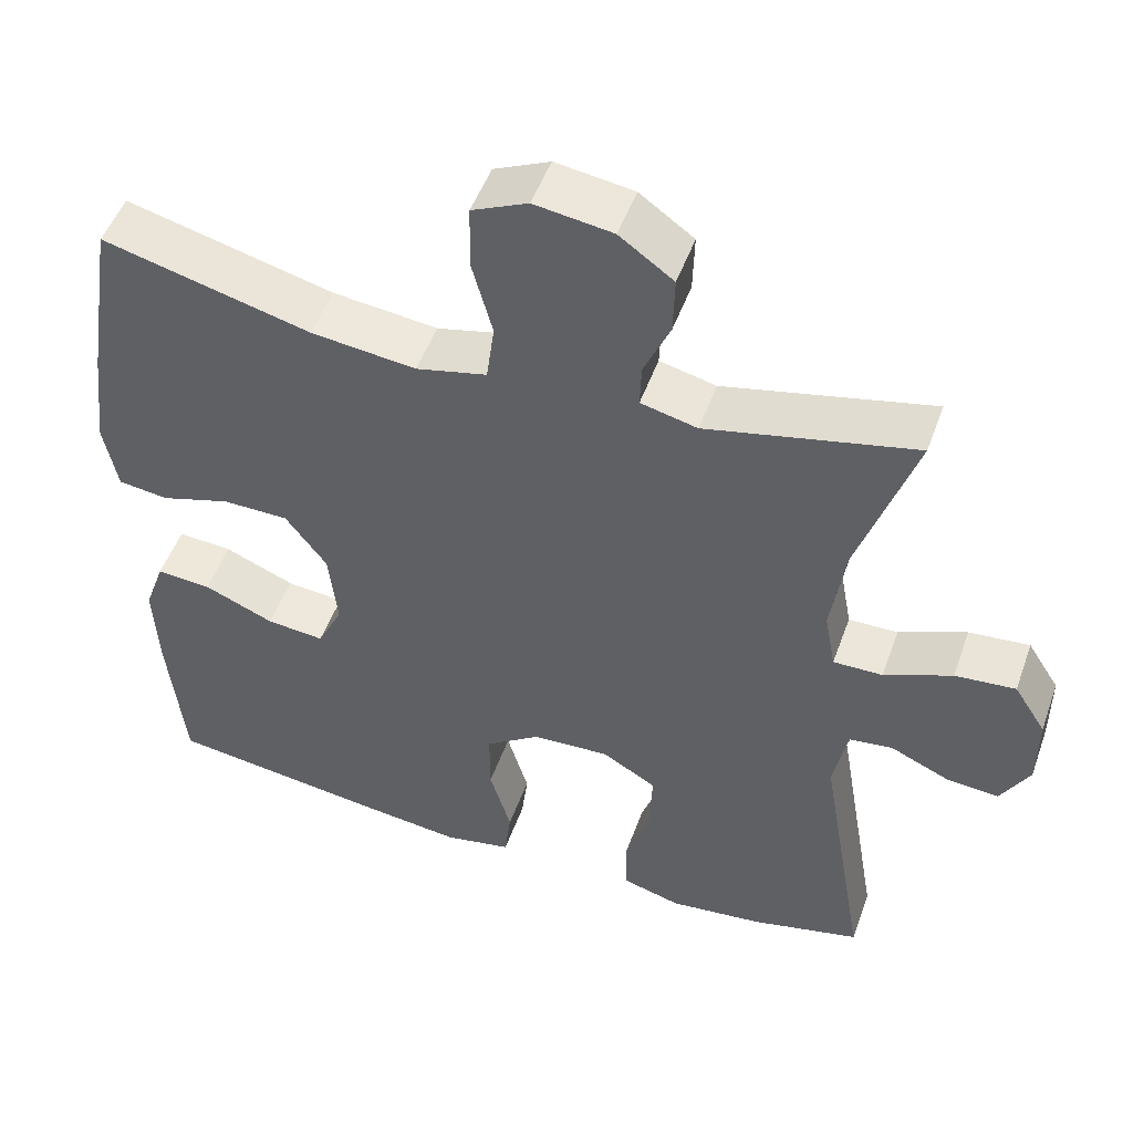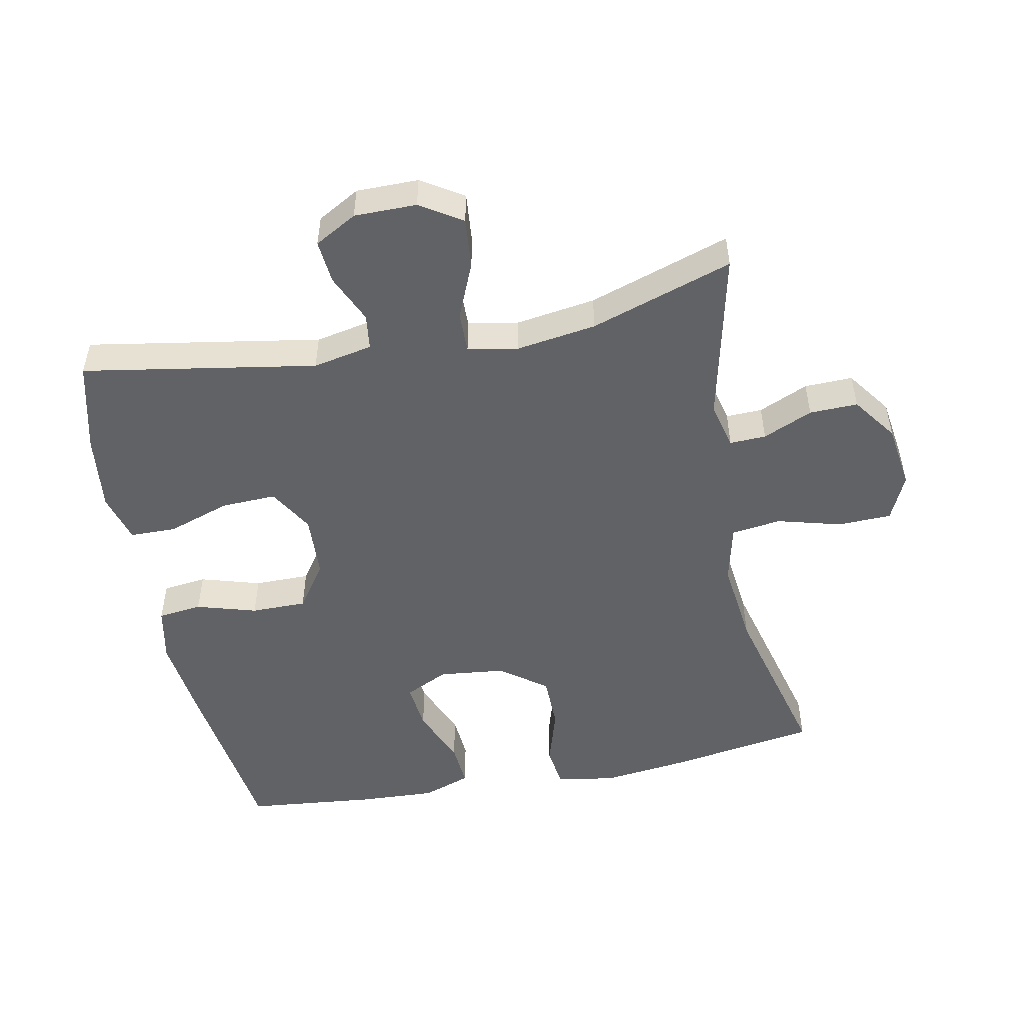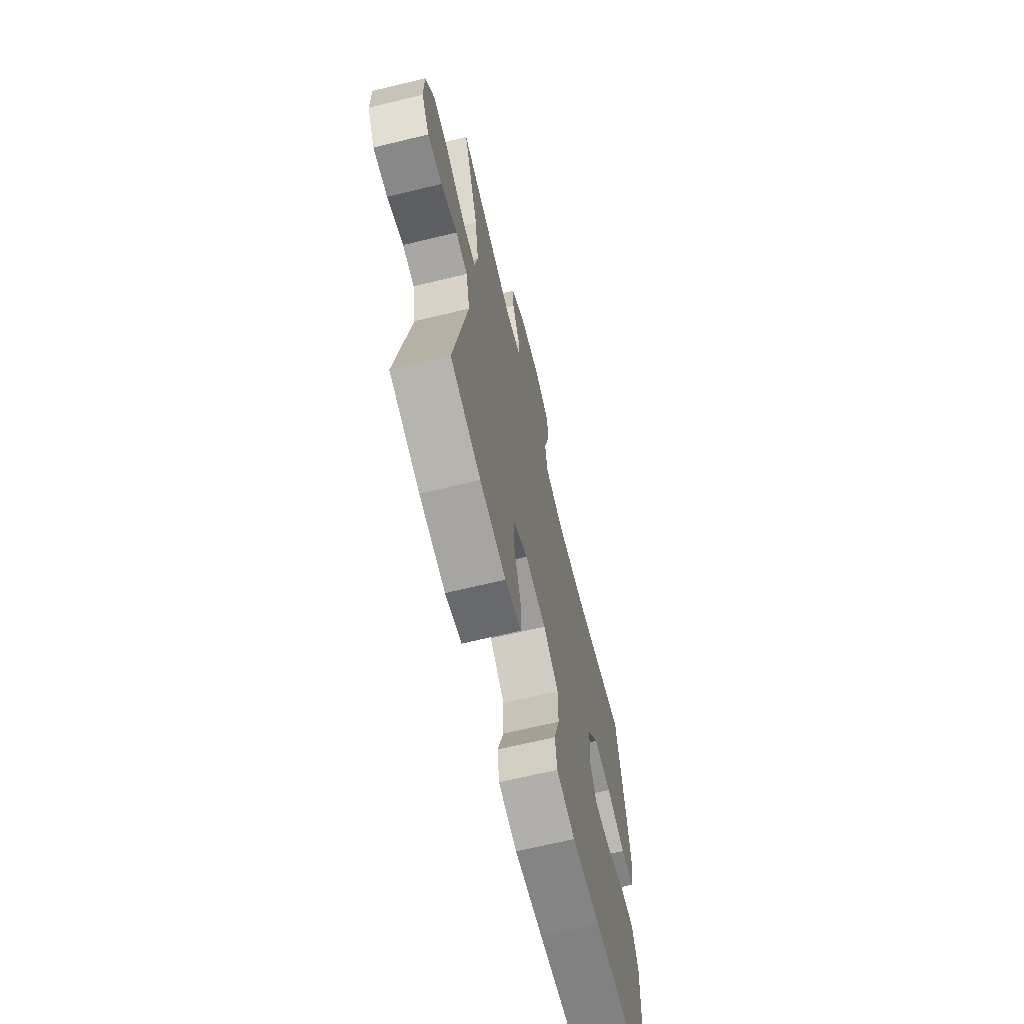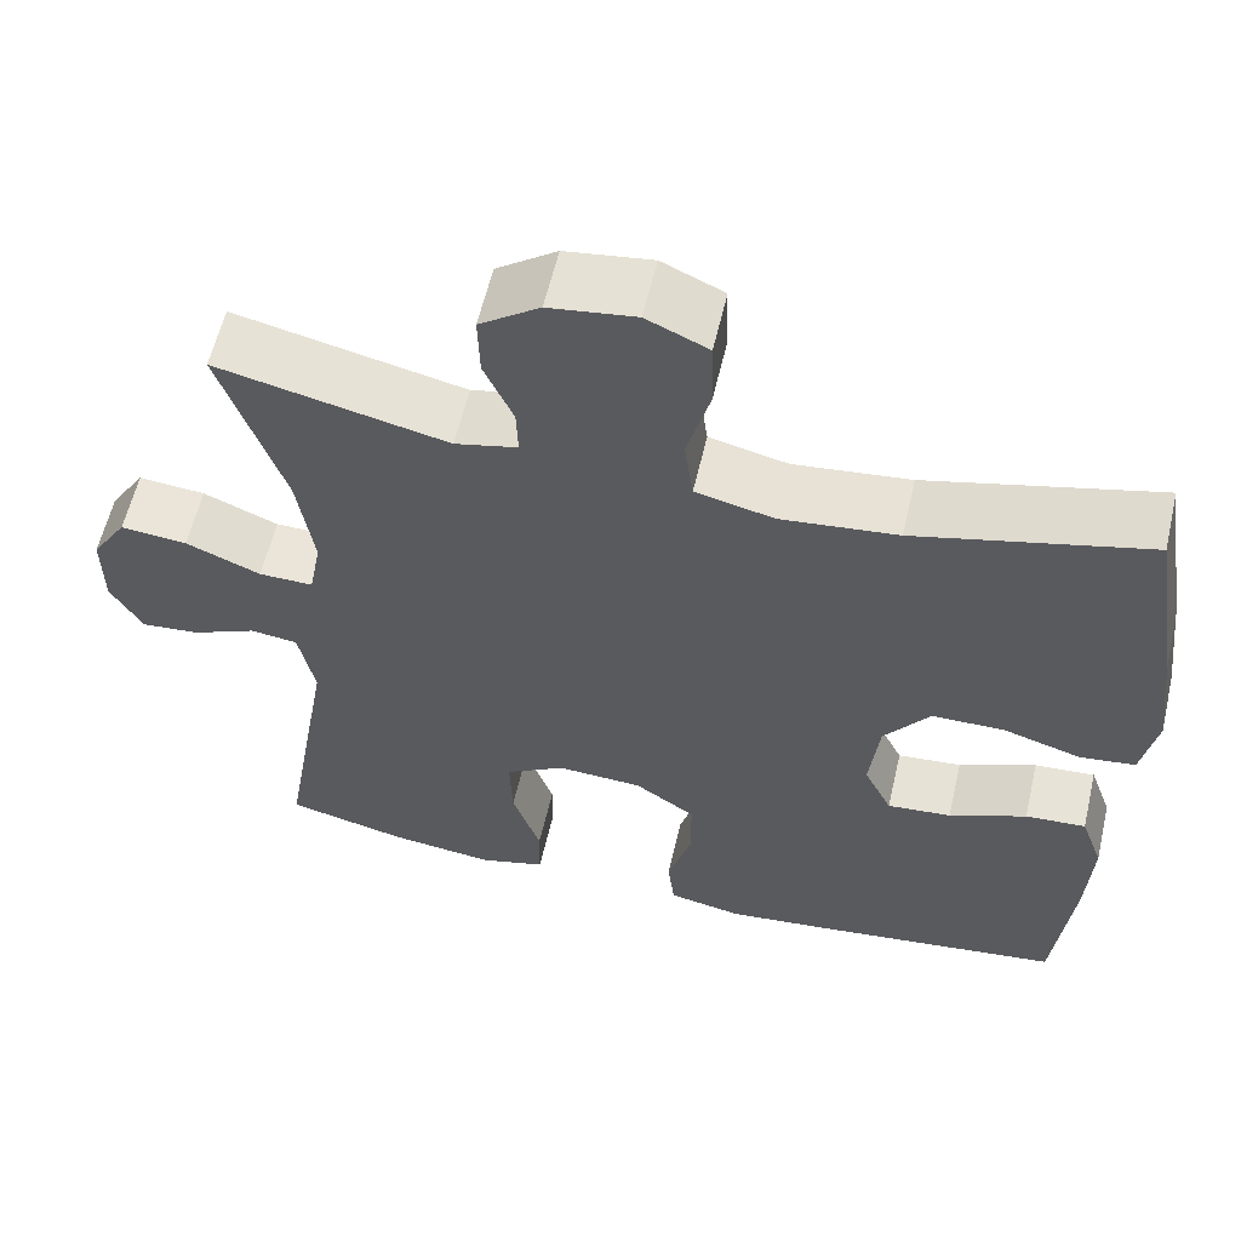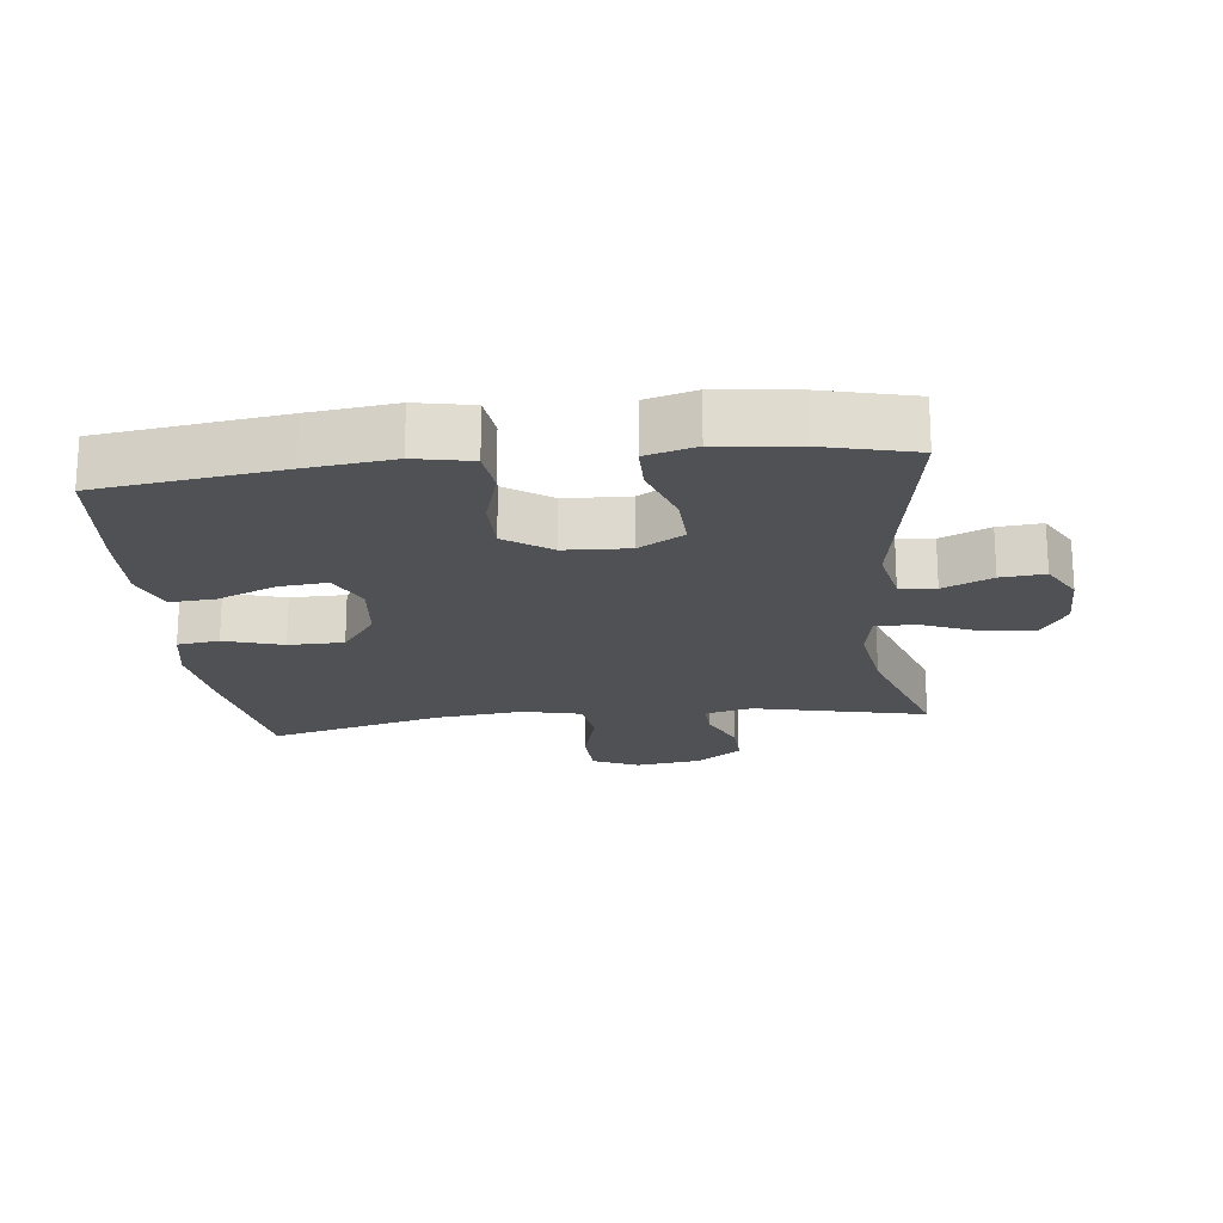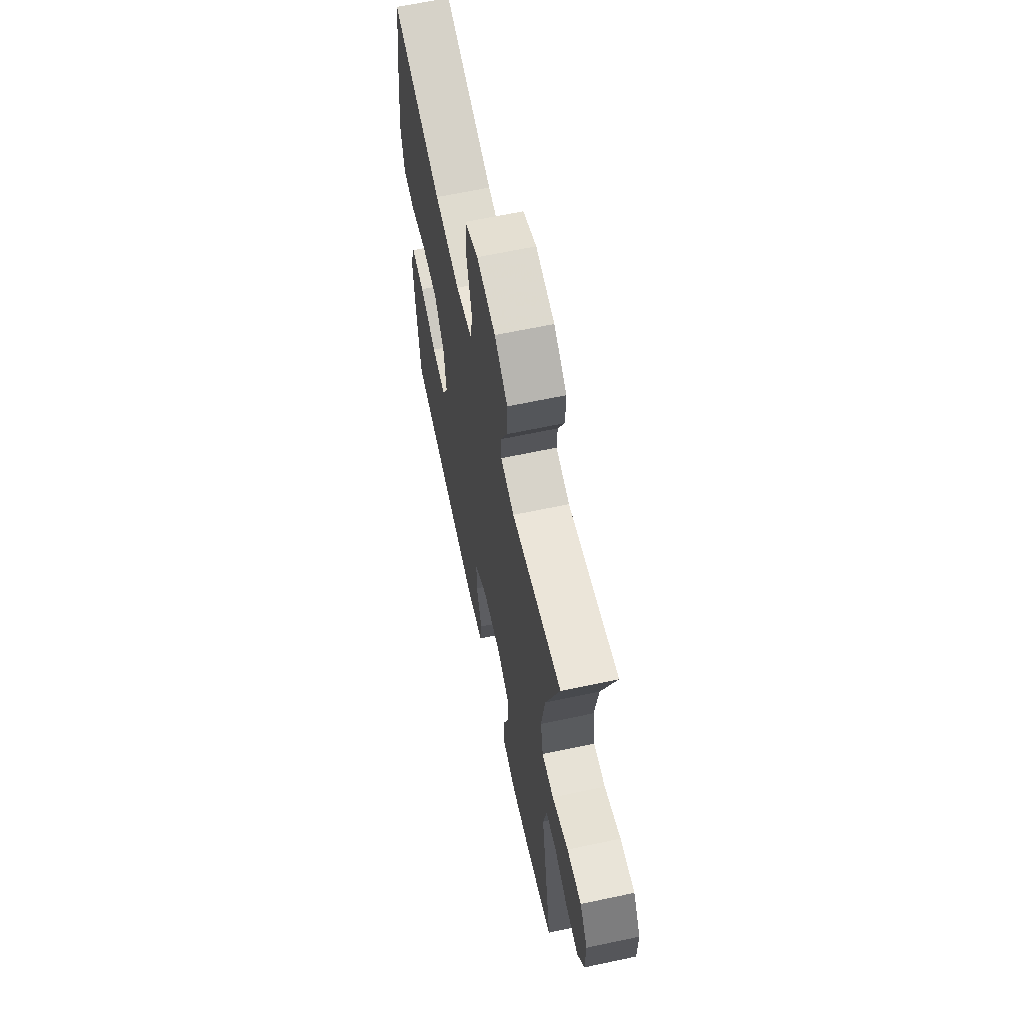
<metadata>
{"format":"obj","ext":"obj","renderer":"f3d","projection":"perspective","resolution":1024,"background":"white","views":[{"elev":50.4,"azim":-160.5,"up":"+Z"},{"elev":-50.5,"azim":-78.8,"up":"+Y"},{"elev":-67.6,"azim":-76.4,"up":"+Z"},{"elev":59.4,"azim":13.1,"up":"+Z"},{"elev":-19.7,"azim":-173.5,"up":"+Y"},{"elev":64.3,"azim":-102.1,"up":"+Z"}]}
</metadata>
<code>
v 0.5 0.07 0.5
v 0.536 0.07 0.276
v 0.552 0.07 0.144
v 0.535 0.07 0.056
v 0.472 0.07 0.048
v 0.384 0.07 0.075
v 0.301 0.07 0.074
v 0.249 0.07 0.004
v 0.238 0.07 -0.096
v 0.27 0.07 -0.162
v 0.343 0.07 -0.155
v 0.431 0.07 -0.118
v 0.5 0.07 -0.113
v 0.526 0.07 -0.186
v 0.52 0.07 -0.305
v 0.5 0.07 -0.5
v 0.226 0.07 -0.536
v 0.097 0.07 -0.551
v 0.012 0.07 -0.534
v 0.004 0.07 -0.467
v 0.031 0.07 -0.376
v 0.031 0.07 -0.292
v -0.038 0.07 -0.244
v -0.135 0.07 -0.239
v -0.203 0.07 -0.279
v -0.2 0.07 -0.362
v -0.168 0.07 -0.457
v -0.169 0.07 -0.527
v -0.244 0.07 -0.548
v -0.362 0.07 -0.534
v -0.5 0.07 -0.5
v -0.44 0.07 -0.147
v -0.458 0.07 -0.057
v -0.512 0.07 -0.05
v -0.586 0.07 -0.083
v -0.652 0.07 -0.089
v -0.688 0.07 -0.025
v -0.688 0.07 0.069
v -0.648 0.07 0.132
v -0.572 0.07 0.125
v -0.487 0.07 0.089
v -0.425 0.07 0.088
v -0.411 0.07 0.164
v -0.429 0.07 0.285
v -0.5 0.07 0.5
v -0.239 0.07 0.441
v -0.168 0.07 0.458
v -0.17 0.07 0.513
v -0.203 0.07 0.588
v -0.205 0.07 0.661
v -0.137 0.07 0.71
v -0.039 0.07 0.724
v 0.031 0.07 0.692
v 0.033 0.07 0.611
v 0.007 0.07 0.514
v 0.017 0.07 0.439
v 0.106 0.07 0.418
v 0.238 0.07 0.433
v 0.5 0 0.5
v 0.536 0 0.276
v 0.552 0 0.144
v 0.535 0 0.056
v 0.472 0 0.048
v 0.384 0 0.075
v 0.301 0 0.074
v 0.249 0 0.004
v 0.238 0 -0.096
v 0.27 0 -0.162
v 0.343 0 -0.155
v 0.431 0 -0.118
v 0.5 0 -0.113
v 0.526 0 -0.186
v 0.52 0 -0.305
v 0.5 0 -0.5
v 0.226 0 -0.536
v 0.097 0 -0.551
v 0.012 0 -0.534
v 0.004 0 -0.467
v 0.031 0 -0.376
v 0.031 0 -0.292
v -0.038 0 -0.244
v -0.135 0 -0.239
v -0.203 0 -0.279
v -0.2 0 -0.362
v -0.168 0 -0.457
v -0.169 0 -0.527
v -0.244 0 -0.548
v -0.362 0 -0.534
v -0.5 0 -0.5
v -0.44 0 -0.147
v -0.458 0 -0.057
v -0.512 0 -0.05
v -0.586 0 -0.083
v -0.652 0 -0.089
v -0.688 0 -0.025
v -0.688 0 0.069
v -0.648 0 0.132
v -0.572 0 0.125
v -0.487 0 0.089
v -0.425 0 0.088
v -0.411 0 0.164
v -0.429 0 0.285
v -0.5 0 0.5
v -0.239 0 0.441
v -0.168 0 0.458
v -0.17 0 0.513
v -0.203 0 0.588
v -0.205 0 0.661
v -0.137 0 0.71
v -0.039 0 0.724
v 0.031 0 0.692
v 0.033 0 0.611
v 0.007 0 0.514
v 0.017 0 0.439
v 0.106 0 0.418
v 0.238 0 0.433
f 53 54 55
f 52 53 55
f 51 52 55
f 50 51 55
f 49 50 55
f 48 49 55
f 47 48 55 56
f 46 47 56 57
f 44 45 46
f 43 44 46 57
f 39 40 41
f 38 39 41
f 37 38 41
f 36 37 41
f 35 36 41
f 34 35 41
f 33 34 41 42
f 32 33 42
f 30 31 32
f 29 30 32
f 28 29 32
f 27 28 32
f 26 27 32
f 32 42 43
f 26 32 43
f 25 26 43
f 19 20 21
f 18 19 21
f 17 18 21
f 16 17 21
f 15 16 21
f 14 15 21
f 13 14 21
f 12 13 21
f 11 12 21
f 10 11 21 22
f 9 10 22 23
f 4 5 6
f 3 4 6
f 2 3 6
f 1 2 6
f 58 1 6
f 58 6 7
f 58 7 8
f 57 58 8
f 43 57 8
f 25 43 8
f 24 25 8
f 8 9 23 24
f 113 112 111
f 113 111 110
f 113 110 109
f 113 109 108
f 113 108 107
f 113 107 106
f 114 113 106 105
f 115 114 105 104
f 104 103 102
f 115 104 102 101
f 99 98 97
f 99 97 96
f 99 96 95
f 99 95 94
f 99 94 93
f 99 93 92
f 100 99 92 91
f 100 91 90
f 90 89 88
f 90 88 87
f 90 87 86
f 90 86 85
f 90 85 84
f 101 100 90
f 101 90 84
f 101 84 83
f 79 78 77
f 79 77 76
f 79 76 75
f 79 75 74
f 79 74 73
f 79 73 72
f 79 72 71
f 79 71 70
f 79 70 69
f 80 79 69 68
f 81 80 68 67
f 64 63 62
f 64 62 61
f 64 61 60
f 64 60 59
f 64 59 116
f 65 64 116
f 66 65 116
f 66 116 115
f 66 115 101
f 66 101 83
f 66 83 82
f 82 81 67 66
f 1 59 60 2
f 2 60 61 3
f 3 61 62 4
f 4 62 63 5
f 5 63 64 6
f 6 64 65 7
f 7 65 66 8
f 8 66 67 9
f 9 67 68 10
f 10 68 69 11
f 11 69 70 12
f 12 70 71 13
f 13 71 72 14
f 14 72 73 15
f 15 73 74 16
f 16 74 75 17
f 17 75 76 18
f 18 76 77 19
f 19 77 78 20
f 20 78 79 21
f 21 79 80 22
f 22 80 81 23
f 23 81 82 24
f 24 82 83 25
f 25 83 84 26
f 26 84 85 27
f 27 85 86 28
f 28 86 87 29
f 29 87 88 30
f 30 88 89 31
f 31 89 90 32
f 32 90 91 33
f 33 91 92 34
f 34 92 93 35
f 35 93 94 36
f 36 94 95 37
f 37 95 96 38
f 38 96 97 39
f 39 97 98 40
f 40 98 99 41
f 41 99 100 42
f 42 100 101 43
f 43 101 102 44
f 44 102 103 45
f 45 103 104 46
f 46 104 105 47
f 47 105 106 48
f 48 106 107 49
f 49 107 108 50
f 50 108 109 51
f 51 109 110 52
f 52 110 111 53
f 53 111 112 54
f 54 112 113 55
f 55 113 114 56
f 56 114 115 57
f 57 115 116 58
f 58 116 59 1

</code>
